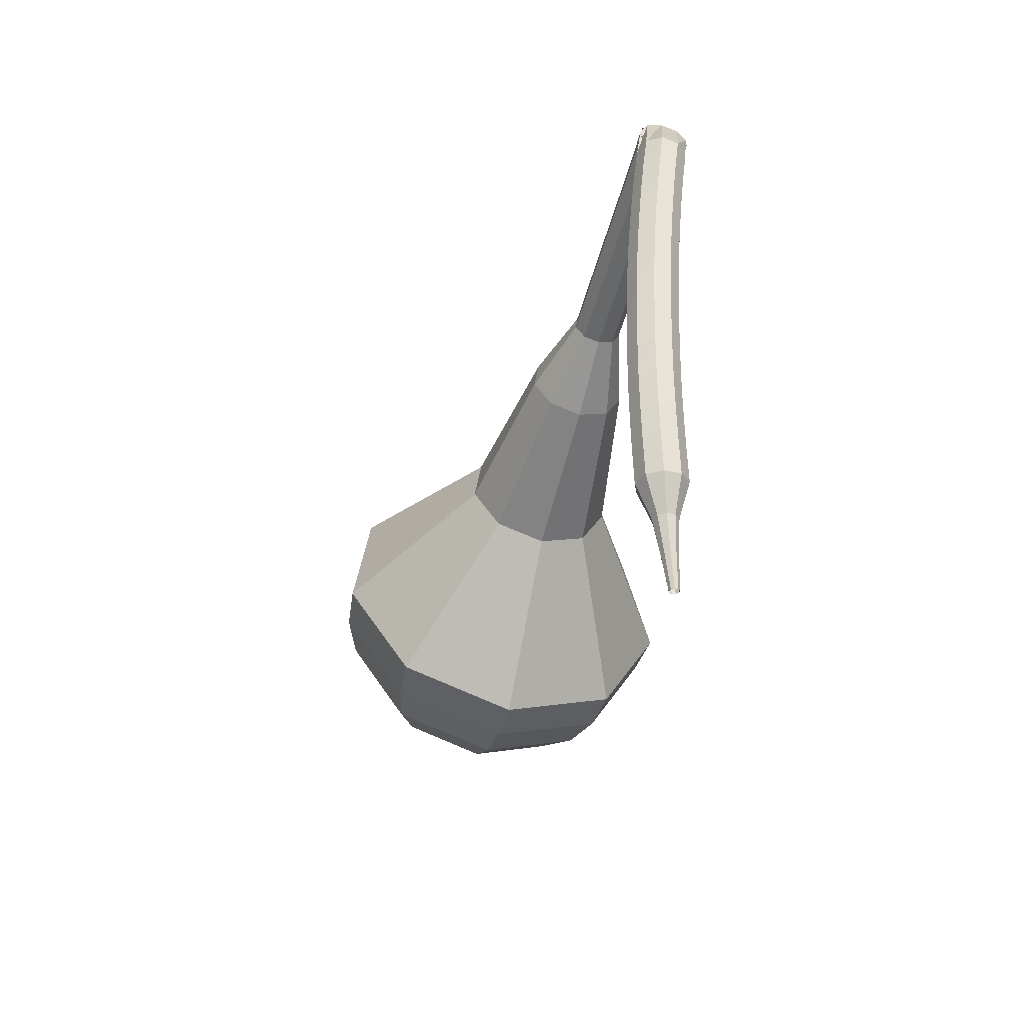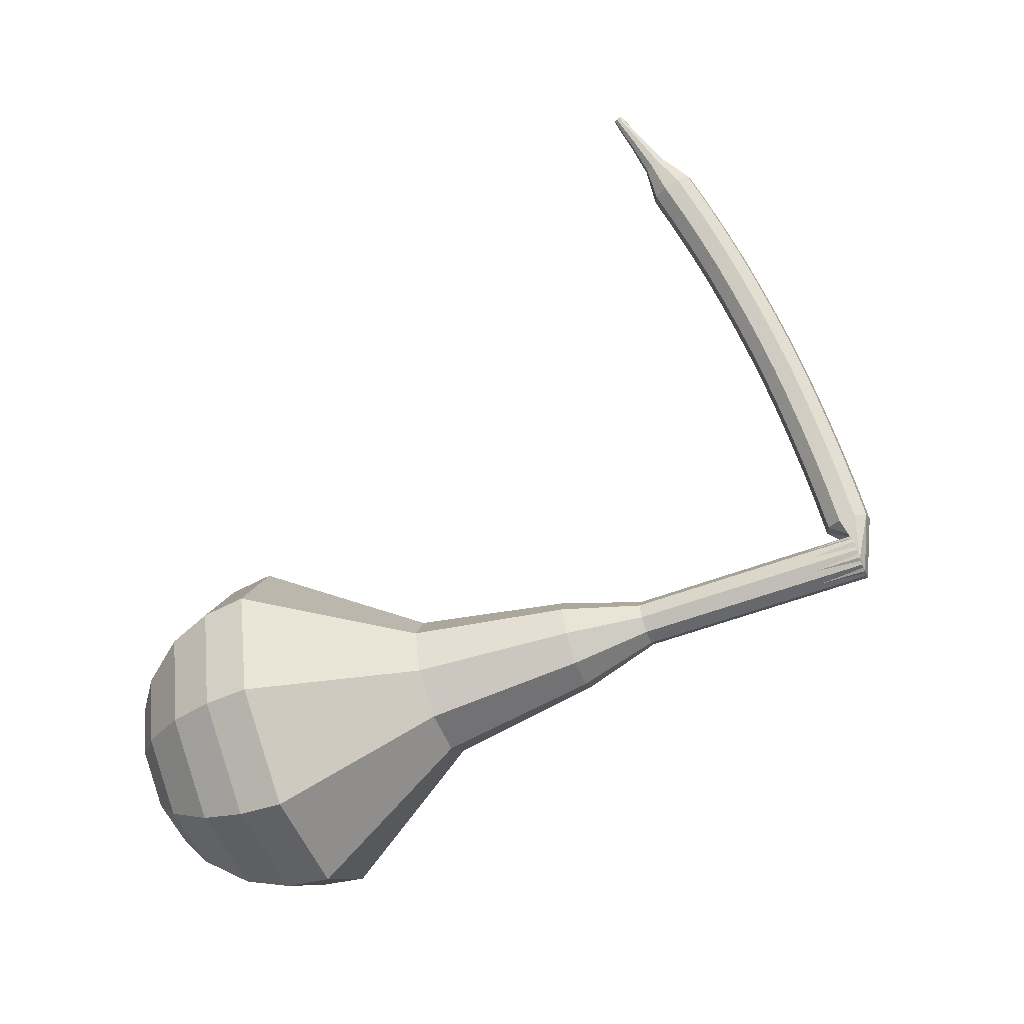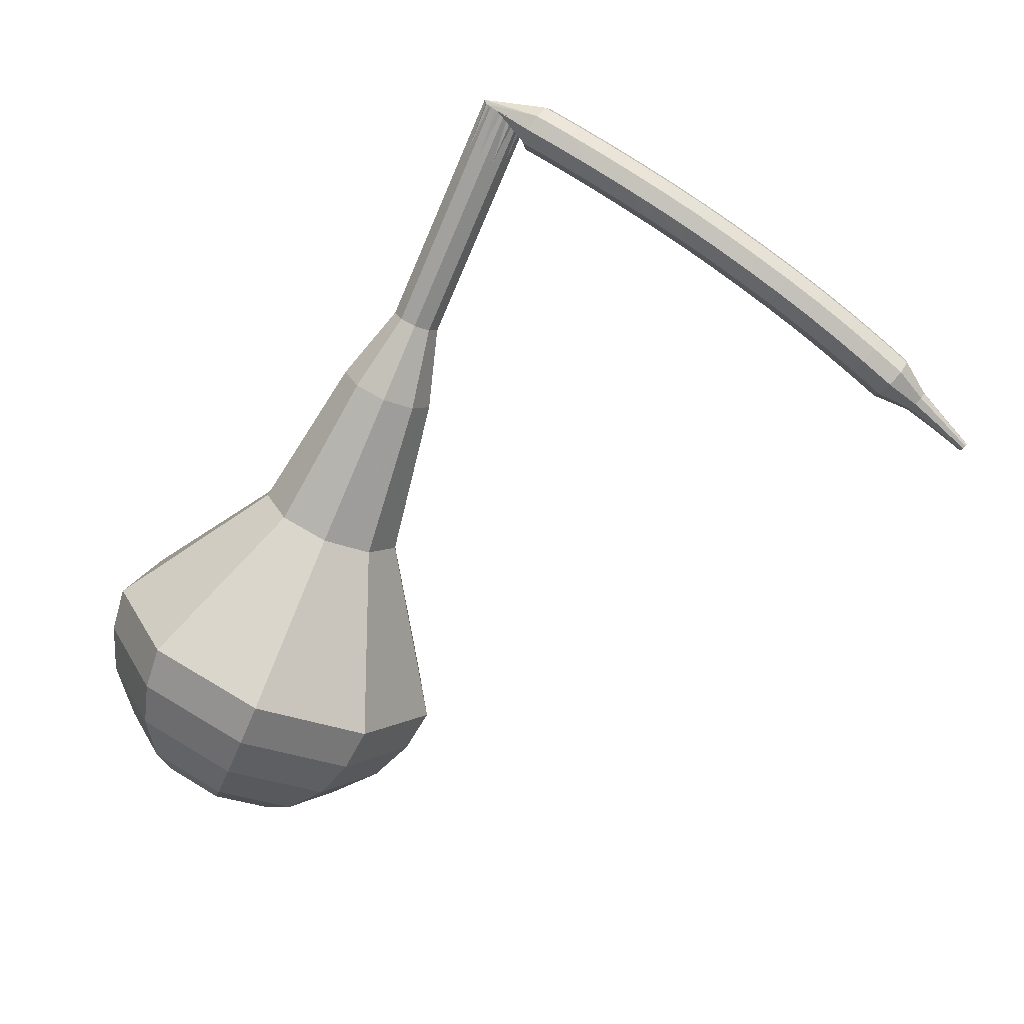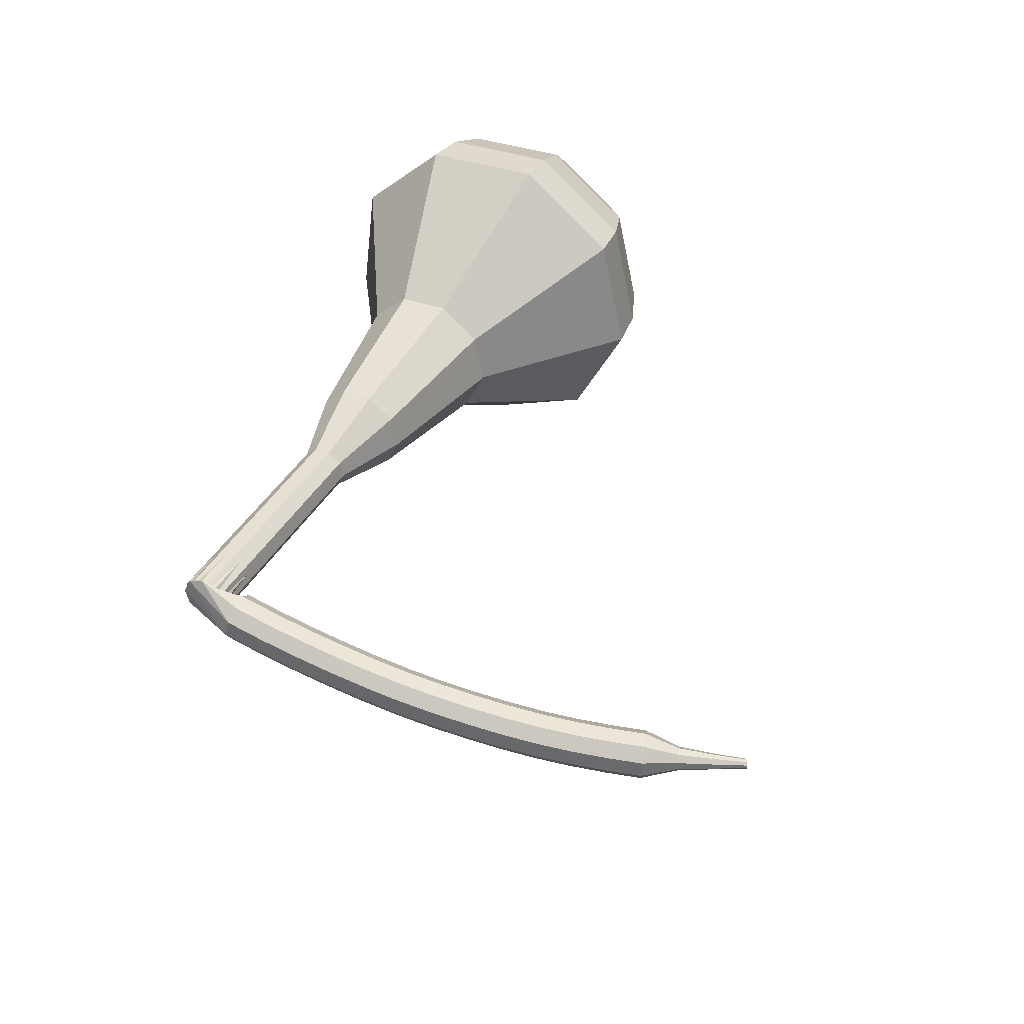
<metadata>
{"format":"obj","ext":"obj","renderer":"f3d","projection":"perspective","resolution":1024,"background":"white","views":[{"elev":19.6,"azim":-92.7,"up":"+Y"},{"elev":76.6,"azim":94.9,"up":"+Z"},{"elev":28.1,"azim":-163.1,"up":"+Y"},{"elev":55.7,"azim":-132.2,"up":"+Z"}]}
</metadata>
<code>
g tube1
v 155.2 112.2 156.6
v 156.1 113.3 153.6
v 158.7 114.7 151.9
v 161.9 115.7 152.5
v 164.1 115.9 155
v 164.4 115.1 158.3
v 162.6 113.8 160.8
v 159.5 112.5 161.4
v 156.6 111.8 159.7
v 155.2 112.2 156.6
v 156.8 111.8 156.4
v 157.4 112.6 154.2
v 159.3 113.6 153
v 161.6 114.4 153.4
v 163.3 114.5 155.2
v 163.5 113.9 157.6
v 162.2 112.9 159.5
v 159.9 112 159.9
v 157.8 111.5 158.7
v 156.8 111.8 156.4
v 160.5 112.2 156.2
v 160.5 112.2 156.2
v 160.5 112.2 156.2
v 160.5 112.2 156.2
v 160.5 112.2 156.2
v 160.5 112.2 156.2
v 160.5 112.2 156.2
v 160.5 112.2 156.2
v 160.5 112.2 156.2
v 160.5 112.2 156.2
v 150.1 143.4 164.3
v 149.8 143.4 163.7
v 149.2 143.3 163.4
v 148.6 143 163.5
v 148.2 142.7 164
v 148.3 142.6 164.7
v 148.8 142.6 165.2
v 149.4 142.9 165.3
v 149.9 143.2 165
v 150.1 143.4 164.3
v 147.3 143.4 164.1
v 147.5 143.2 163.4
v 147.8 142.7 163.1
v 148 142 163.2
v 148.1 141.6 163.7
v 148 141.6 164.4
v 147.7 141.9 164.9
v 147.5 142.6 165.1
v 147.3 143.1 164.7
v 147.3 143.4 164.1
v 145.9 142.8 163.8
v 146 142.6 163.2
v 146.3 142.1 162.9
v 146.5 141.5 163
v 146.6 141 163.5
v 146.5 141 164.2
v 146.3 141.4 164.7
v 146 142 164.8
v 145.9 142.6 164.5
v 145.9 142.8 163.8
v 144.4 142.2 163.6
v 144.6 142 163
v 144.9 141.5 162.6
v 145.1 140.9 162.8
v 145.2 140.5 163.3
v 145.1 140.4 164
v 144.9 140.8 164.5
v 144.6 141.4 164.6
v 144.4 142 164.3
v 144.4 142.2 163.6
v 143 141.6 163.4
v 143.2 141.4 162.8
v 143.5 140.9 162.4
v 143.7 140.3 162.6
v 143.8 139.8 163.1
v 143.8 139.8 163.8
v 143.5 140.2 164.3
v 143.2 140.8 164.4
v 143 141.3 164.1
v 143 141.6 163.4
v 141.6 140.9 163.2
v 141.8 140.7 162.6
v 142.1 140.2 162.3
v 142.3 139.6 162.4
v 142.5 139.2 162.9
v 142.4 139.2 163.6
v 142.2 139.5 164.1
v 141.9 140.1 164.2
v 141.6 140.7 163.9
v 141.6 140.9 163.2
v 140.2 140.2 163.1
v 140.4 140.1 162.4
v 140.7 139.5 162.1
v 141 138.9 162.2
v 141.1 138.5 162.7
v 141.1 138.5 163.4
v 140.8 138.9 163.9
v 140.5 139.5 164.1
v 140.3 140 163.7
v 140.2 140.2 163.1
v 138.8 139.5 162.9
v 139 139.3 162.3
v 139.3 138.8 162
v 139.6 138.2 162.1
v 139.8 137.8 162.6
v 139.8 137.8 163.3
v 139.5 138.2 163.8
v 139.2 138.7 163.9
v 138.9 139.3 163.6
v 138.8 139.5 162.9
v 137.5 138.7 162.8
v 137.7 138.6 162.2
v 138 138.1 161.8
v 138.3 137.5 162
v 138.5 137.1 162.5
v 138.5 137.1 163.2
v 138.2 137.4 163.7
v 137.9 138 163.8
v 137.6 138.5 163.5
v 137.5 138.7 162.8
v 136.2 138 162.7
v 136.4 137.8 162.1
v 136.7 137.3 161.7
v 137 136.7 161.9
v 137.3 136.3 162.4
v 137.2 136.3 163.1
v 137 136.7 163.6
v 136.6 137.2 163.7
v 136.3 137.7 163.4
v 136.2 138 162.7
v 134.9 137.2 162.7
v 135.1 137 162
v 135.4 136.5 161.7
v 135.8 135.9 161.8
v 136 135.5 162.3
v 136 135.5 163
v 135.7 135.9 163.5
v 135.4 136.4 163.6
v 135 136.9 163.3
v 134.9 137.2 162.7
v 133.7 136.3 162.6
v 133.8 136.1 162
v 134.2 135.6 161.6
v 134.6 135.1 161.7
v 134.8 134.7 162.3
v 134.8 134.7 163
v 134.6 135.1 163.5
v 134.2 135.6 163.6
v 133.8 136.1 163.3
v 133.7 136.3 162.6
v 132.5 135.4 162.6
v 132.6 135.2 162
v 133 134.8 161.6
v 133.4 134.2 161.7
v 133.7 133.9 162.3
v 133.7 133.9 162.9
v 133.4 134.2 163.5
v 133 134.8 163.6
v 132.6 135.2 163.2
v 132.5 135.4 162.6
v 131.3 134.5 162.6
v 131.5 134.3 162
v 131.8 133.9 161.6
v 132.3 133.3 161.7
v 132.5 133 162.3
v 132.5 133 162.9
v 132.3 133.4 163.5
v 131.9 133.9 163.6
v 131.5 134.3 163.2
v 131.3 134.5 162.6
v 130.5 133.2 162.6
v 130.6 133.1 162.3
v 130.8 132.9 162.1
v 131 132.6 162.2
v 131.2 132.5 162.5
v 131.2 132.5 162.8
v 131 132.6 163.1
v 130.8 132.9 163.1
v 130.6 133.1 162.9
v 130.5 133.2 162.6
v 129.6 132.1 162.7
v 129.6 132.1 162.5
v 129.7 131.9 162.4
v 129.9 131.8 162.4
v 130 131.6 162.6
v 130 131.7 162.8
v 129.9 131.8 163
v 129.8 131.9 163
v 129.6 132.1 162.9
v 129.6 132.1 162.7
v 128.6 131.1 162.7
v 128.6 131 162.6
v 128.7 131 162.5
v 128.8 130.9 162.6
v 128.9 130.8 162.7
v 128.9 130.8 162.8
v 128.8 130.9 162.9
v 128.7 131 162.9
v 128.6 131.1 162.9
v 128.6 131.1 162.7
f 1 2 12
f 12 11 1
f 2 3 13
f 13 12 2
f 3 4 14
f 14 13 3
f 4 5 15
f 15 14 4
f 5 6 16
f 16 15 5
f 6 7 17
f 17 16 6
f 7 8 18
f 18 17 7
f 8 9 19
f 19 18 8
f 9 10 20
f 20 19 9
f 11 12 22
f 22 21 11
f 12 13 23
f 23 22 12
f 13 14 24
f 24 23 13
f 14 15 25
f 25 24 14
f 15 16 26
f 26 25 15
f 16 17 27
f 27 26 16
f 17 18 28
f 28 27 17
f 18 19 29
f 29 28 18
f 19 20 30
f 30 29 19
f 21 22 32
f 32 31 21
f 22 23 33
f 33 32 22
f 23 24 34
f 34 33 23
f 24 25 35
f 35 34 24
f 25 26 36
f 36 35 25
f 26 27 37
f 37 36 26
f 27 28 38
f 38 37 27
f 28 29 39
f 39 38 28
f 29 30 40
f 40 39 29
f 31 32 42
f 42 41 31
f 32 33 43
f 43 42 32
f 33 34 44
f 44 43 33
f 34 35 45
f 45 44 34
f 35 36 46
f 46 45 35
f 36 37 47
f 47 46 36
f 37 38 48
f 48 47 37
f 38 39 49
f 49 48 38
f 39 40 50
f 50 49 39
f 41 42 52
f 52 51 41
f 42 43 53
f 53 52 42
f 43 44 54
f 54 53 43
f 44 45 55
f 55 54 44
f 45 46 56
f 56 55 45
f 46 47 57
f 57 56 46
f 47 48 58
f 58 57 47
f 48 49 59
f 59 58 48
f 49 50 60
f 60 59 49
f 51 52 62
f 62 61 51
f 52 53 63
f 63 62 52
f 53 54 64
f 64 63 53
f 54 55 65
f 65 64 54
f 55 56 66
f 66 65 55
f 56 57 67
f 67 66 56
f 57 58 68
f 68 67 57
f 58 59 69
f 69 68 58
f 59 60 70
f 70 69 59
f 61 62 72
f 72 71 61
f 62 63 73
f 73 72 62
f 63 64 74
f 74 73 63
f 64 65 75
f 75 74 64
f 65 66 76
f 76 75 65
f 66 67 77
f 77 76 66
f 67 68 78
f 78 77 67
f 68 69 79
f 79 78 68
f 69 70 80
f 80 79 69
f 71 72 82
f 82 81 71
f 72 73 83
f 83 82 72
f 73 74 84
f 84 83 73
f 74 75 85
f 85 84 74
f 75 76 86
f 86 85 75
f 76 77 87
f 87 86 76
f 77 78 88
f 88 87 77
f 78 79 89
f 89 88 78
f 79 80 90
f 90 89 79
f 81 82 92
f 92 91 81
f 82 83 93
f 93 92 82
f 83 84 94
f 94 93 83
f 84 85 95
f 95 94 84
f 85 86 96
f 96 95 85
f 86 87 97
f 97 96 86
f 87 88 98
f 98 97 87
f 88 89 99
f 99 98 88
f 89 90 100
f 100 99 89
f 91 92 102
f 102 101 91
f 92 93 103
f 103 102 92
f 93 94 104
f 104 103 93
f 94 95 105
f 105 104 94
f 95 96 106
f 106 105 95
f 96 97 107
f 107 106 96
f 97 98 108
f 108 107 97
f 98 99 109
f 109 108 98
f 99 100 110
f 110 109 99
f 101 102 112
f 112 111 101
f 102 103 113
f 113 112 102
f 103 104 114
f 114 113 103
f 104 105 115
f 115 114 104
f 105 106 116
f 116 115 105
f 106 107 117
f 117 116 106
f 107 108 118
f 118 117 107
f 108 109 119
f 119 118 108
f 109 110 120
f 120 119 109
f 111 112 122
f 122 121 111
f 112 113 123
f 123 122 112
f 113 114 124
f 124 123 113
f 114 115 125
f 125 124 114
f 115 116 126
f 126 125 115
f 116 117 127
f 127 126 116
f 117 118 128
f 128 127 117
f 118 119 129
f 129 128 118
f 119 120 130
f 130 129 119
f 121 122 132
f 132 131 121
f 122 123 133
f 133 132 122
f 123 124 134
f 134 133 123
f 124 125 135
f 135 134 124
f 125 126 136
f 136 135 125
f 126 127 137
f 137 136 126
f 127 128 138
f 138 137 127
f 128 129 139
f 139 138 128
f 129 130 140
f 140 139 129
f 131 132 142
f 142 141 131
f 132 133 143
f 143 142 132
f 133 134 144
f 144 143 133
f 134 135 145
f 145 144 134
f 135 136 146
f 146 145 135
f 136 137 147
f 147 146 136
f 137 138 148
f 148 147 137
f 138 139 149
f 149 148 138
f 139 140 150
f 150 149 139
f 141 142 152
f 152 151 141
f 142 143 153
f 153 152 142
f 143 144 154
f 154 153 143
f 144 145 155
f 155 154 144
f 145 146 156
f 156 155 145
f 146 147 157
f 157 156 146
f 147 148 158
f 158 157 147
f 148 149 159
f 159 158 148
f 149 150 160
f 160 159 149
f 151 152 162
f 162 161 151
f 152 153 163
f 163 162 152
f 153 154 164
f 164 163 153
f 154 155 165
f 165 164 154
f 155 156 166
f 166 165 155
f 156 157 167
f 167 166 156
f 157 158 168
f 168 167 157
f 158 159 169
f 169 168 158
f 159 160 170
f 170 169 159
f 161 162 172
f 172 171 161
f 162 163 173
f 173 172 162
f 163 164 174
f 174 173 163
f 164 165 175
f 175 174 164
f 165 166 176
f 176 175 165
f 166 167 177
f 177 176 166
f 167 168 178
f 178 177 167
f 168 169 179
f 179 178 168
f 169 170 180
f 180 179 169
f 171 172 182
f 182 181 171
f 172 173 183
f 183 182 172
f 173 174 184
f 184 183 173
f 174 175 185
f 185 184 174
f 175 176 186
f 186 185 175
f 176 177 187
f 187 186 176
f 177 178 188
f 188 187 177
f 178 179 189
f 189 188 178
f 179 180 190
f 190 189 179
f 181 182 192
f 192 191 181
f 182 183 193
f 193 192 182
f 183 184 194
f 194 193 183
f 184 185 195
f 195 194 184
f 185 186 196
f 196 195 185
f 186 187 197
f 197 196 186
f 187 188 198
f 198 197 187
f 188 189 199
f 199 198 188
f 189 190 200
f 200 199 189
v 148.2 142.7 164.3
v 148.4 142.9 163.7
v 148.9 143.2 163.4
v 149.5 143.4 163.5
v 150 143.4 164
v 150 143.3 164.7
v 149.7 143 165.2
v 149.1 142.7 165.3
v 148.5 142.6 165
v 148.2 142.7 164.3
v 149.3 139.7 163.5
v 149.5 139.9 162.9
v 150 140.2 162.6
v 150.6 140.4 162.7
v 151.1 140.4 163.2
v 151.2 140.3 163.9
v 150.8 140 164.4
v 150.2 139.7 164.5
v 149.6 139.6 164.2
v 149.3 139.7 163.5
v 150.4 136.7 162.8
v 150.6 136.9 162.1
v 151.1 137.2 161.8
v 151.8 137.4 161.9
v 152.2 137.4 162.4
v 152.3 137.3 163.1
v 151.9 137 163.6
v 151.3 136.7 163.7
v 150.7 136.6 163.4
v 150.4 136.7 162.8
v 151.5 133.7 162
v 151.7 133.9 161.3
v 152.2 134.2 161
v 152.9 134.4 161.1
v 153.3 134.4 161.6
v 153.4 134.2 162.3
v 153 134 162.8
v 152.4 133.7 162.9
v 151.8 133.6 162.6
v 151.5 133.7 162
v 151.7 130.3 161.2
v 152 130.8 159.9
v 153.1 131.3 159.2
v 154.4 131.7 159.5
v 155.3 131.8 160.5
v 155.4 131.5 161.8
v 154.7 131 162.9
v 153.4 130.4 163.1
v 152.2 130.2 162.4
v 151.7 130.3 161.2
v 152.9 123.9 159.6
v 153.4 124.6 157.6
v 155 125.5 156.6
v 157 126.1 157
v 158.4 126.3 158.6
v 158.6 125.8 160.6
v 157.5 124.9 162.2
v 155.5 124.1 162.6
v 153.7 123.7 161.5
v 152.9 123.9 159.6
v 151 116.4 158
v 152.2 118.1 153.3
v 156.2 120.2 150.8
v 161 121.8 151.7
v 164.4 122 155.5
v 164.8 120.9 160.5
v 162.1 118.8 164.3
v 157.4 116.9 165.2
v 153 115.9 162.7
v 151 116.4 158
v 151.8 114.8 157.5
v 153 116.4 153
v 156.9 118.5 150.6
v 161.5 120 151.4
v 164.8 120.2 155.1
v 165.2 119.1 160
v 162.6 117.1 163.7
v 158 115.2 164.5
v 153.8 114.3 162.1
v 151.8 114.8 157.5
v 153.2 113.3 157.1
v 154.2 114.8 153
v 157.7 116.6 150.9
v 161.8 118 151.6
v 164.8 118.2 154.9
v 165.2 117.2 159.3
v 162.8 115.4 162.6
v 158.7 113.8 163.3
v 154.9 112.9 161.2
v 153.2 113.3 157.1
v 155.2 112.2 156.6
v 156.1 113.3 153.6
v 158.7 114.7 151.9
v 161.9 115.7 152.5
v 164.1 115.9 155
v 164.4 115.1 158.3
v 162.6 113.8 160.8
v 159.5 112.5 161.4
v 156.6 111.8 159.7
v 155.2 112.2 156.6
v 156.8 111.8 156.4
v 157.4 112.6 154.2
v 159.3 113.6 153
v 161.6 114.4 153.4
v 163.3 114.5 155.2
v 163.5 113.9 157.6
v 162.2 112.9 159.5
v 159.9 112 159.9
v 157.8 111.5 158.7
v 156.8 111.8 156.4
v 160.5 112.2 156.2
v 160.5 112.2 156.2
v 160.5 112.2 156.2
v 160.5 112.2 156.2
v 160.5 112.2 156.2
v 160.5 112.2 156.2
v 160.5 112.2 156.2
v 160.5 112.2 156.2
v 160.5 112.2 156.2
v 160.5 112.2 156.2
f 201 202 212
f 212 211 201
f 202 203 213
f 213 212 202
f 203 204 214
f 214 213 203
f 204 205 215
f 215 214 204
f 205 206 216
f 216 215 205
f 206 207 217
f 217 216 206
f 207 208 218
f 218 217 207
f 208 209 219
f 219 218 208
f 209 210 220
f 220 219 209
f 211 212 222
f 222 221 211
f 212 213 223
f 223 222 212
f 213 214 224
f 224 223 213
f 214 215 225
f 225 224 214
f 215 216 226
f 226 225 215
f 216 217 227
f 227 226 216
f 217 218 228
f 228 227 217
f 218 219 229
f 229 228 218
f 219 220 230
f 230 229 219
f 221 222 232
f 232 231 221
f 222 223 233
f 233 232 222
f 223 224 234
f 234 233 223
f 224 225 235
f 235 234 224
f 225 226 236
f 236 235 225
f 226 227 237
f 237 236 226
f 227 228 238
f 238 237 227
f 228 229 239
f 239 238 228
f 229 230 240
f 240 239 229
f 231 232 242
f 242 241 231
f 232 233 243
f 243 242 232
f 233 234 244
f 244 243 233
f 234 235 245
f 245 244 234
f 235 236 246
f 246 245 235
f 236 237 247
f 247 246 236
f 237 238 248
f 248 247 237
f 238 239 249
f 249 248 238
f 239 240 250
f 250 249 239
f 241 242 252
f 252 251 241
f 242 243 253
f 253 252 242
f 243 244 254
f 254 253 243
f 244 245 255
f 255 254 244
f 245 246 256
f 256 255 245
f 246 247 257
f 257 256 246
f 247 248 258
f 258 257 247
f 248 249 259
f 259 258 248
f 249 250 260
f 260 259 249
f 251 252 262
f 262 261 251
f 252 253 263
f 263 262 252
f 253 254 264
f 264 263 253
f 254 255 265
f 265 264 254
f 255 256 266
f 266 265 255
f 256 257 267
f 267 266 256
f 257 258 268
f 268 267 257
f 258 259 269
f 269 268 258
f 259 260 270
f 270 269 259
f 261 262 272
f 272 271 261
f 262 263 273
f 273 272 262
f 263 264 274
f 274 273 263
f 264 265 275
f 275 274 264
f 265 266 276
f 276 275 265
f 266 267 277
f 277 276 266
f 267 268 278
f 278 277 267
f 268 269 279
f 279 278 268
f 269 270 280
f 280 279 269
f 271 272 282
f 282 281 271
f 272 273 283
f 283 282 272
f 273 274 284
f 284 283 273
f 274 275 285
f 285 284 274
f 275 276 286
f 286 285 275
f 276 277 287
f 287 286 276
f 277 278 288
f 288 287 277
f 278 279 289
f 289 288 278
f 279 280 290
f 290 289 279
f 281 282 292
f 292 291 281
f 282 283 293
f 293 292 282
f 283 284 294
f 294 293 283
f 284 285 295
f 295 294 284
f 285 286 296
f 296 295 285
f 286 287 297
f 297 296 286
f 287 288 298
f 298 297 287
f 288 289 299
f 299 298 288
f 289 290 300
f 300 299 289
f 291 292 302
f 302 301 291
f 292 293 303
f 303 302 292
f 293 294 304
f 304 303 293
f 294 295 305
f 305 304 294
f 295 296 306
f 306 305 295
f 296 297 307
f 307 306 296
f 297 298 308
f 308 307 297
f 298 299 309
f 309 308 298
f 299 300 310
f 310 309 299
f 301 302 312
f 312 311 301
f 302 303 313
f 313 312 302
f 303 304 314
f 314 313 303
f 304 305 315
f 315 314 304
f 305 306 316
f 316 315 305
f 306 307 317
f 317 316 306
f 307 308 318
f 318 317 307
f 308 309 319
f 319 318 308
f 309 310 320
f 320 319 309
g

</code>
